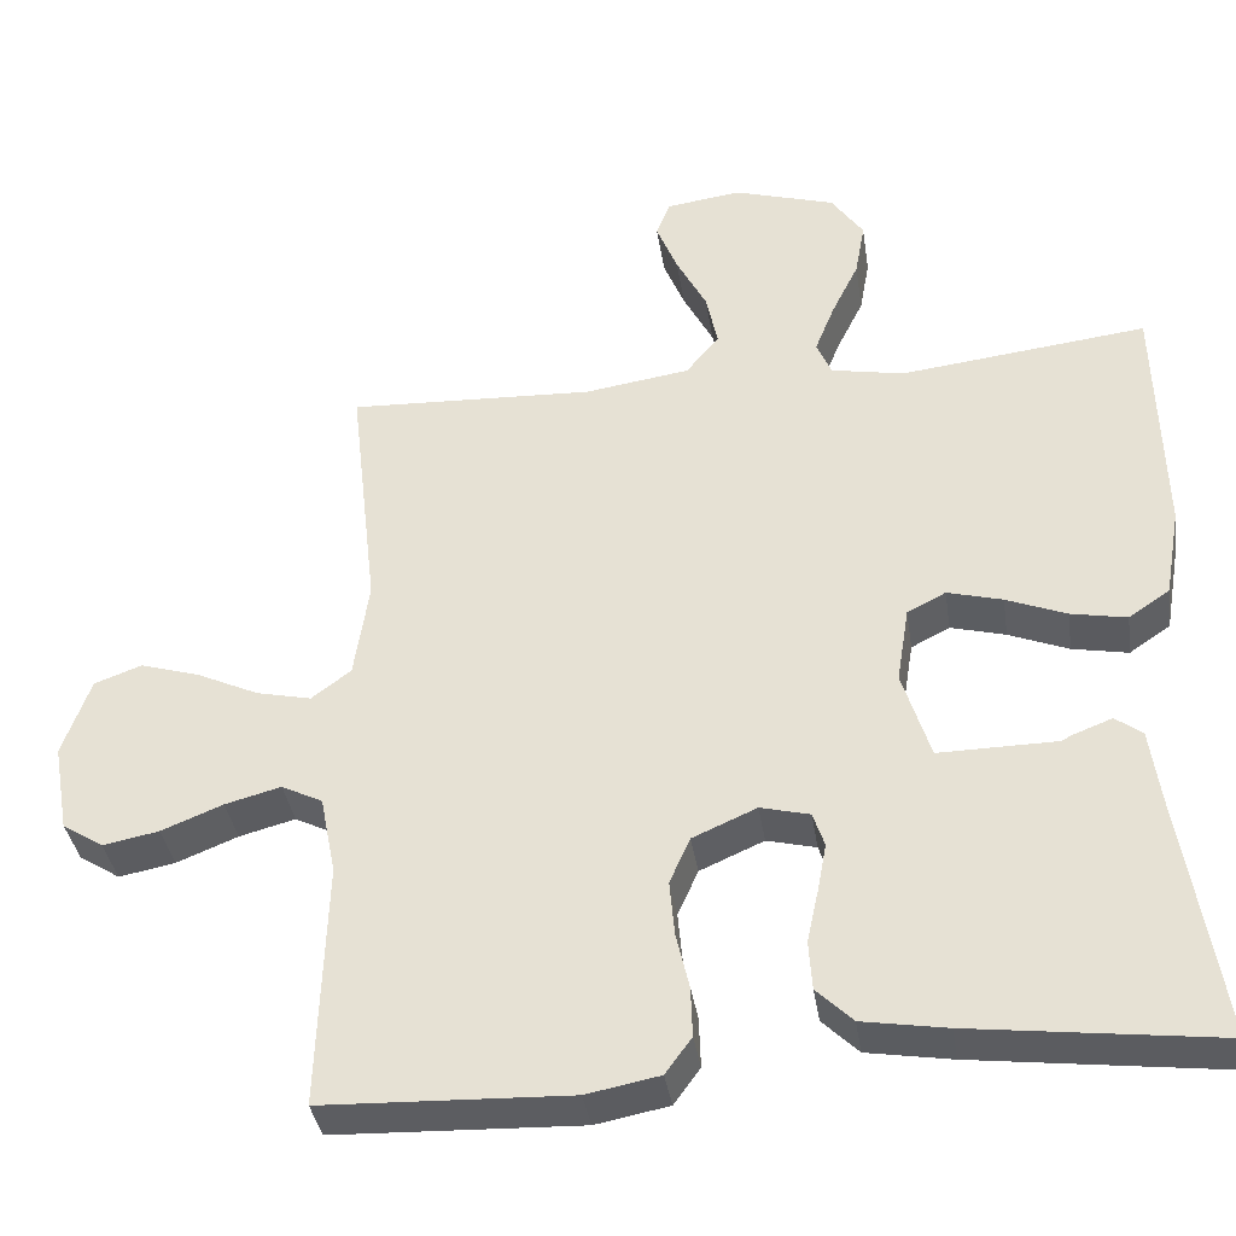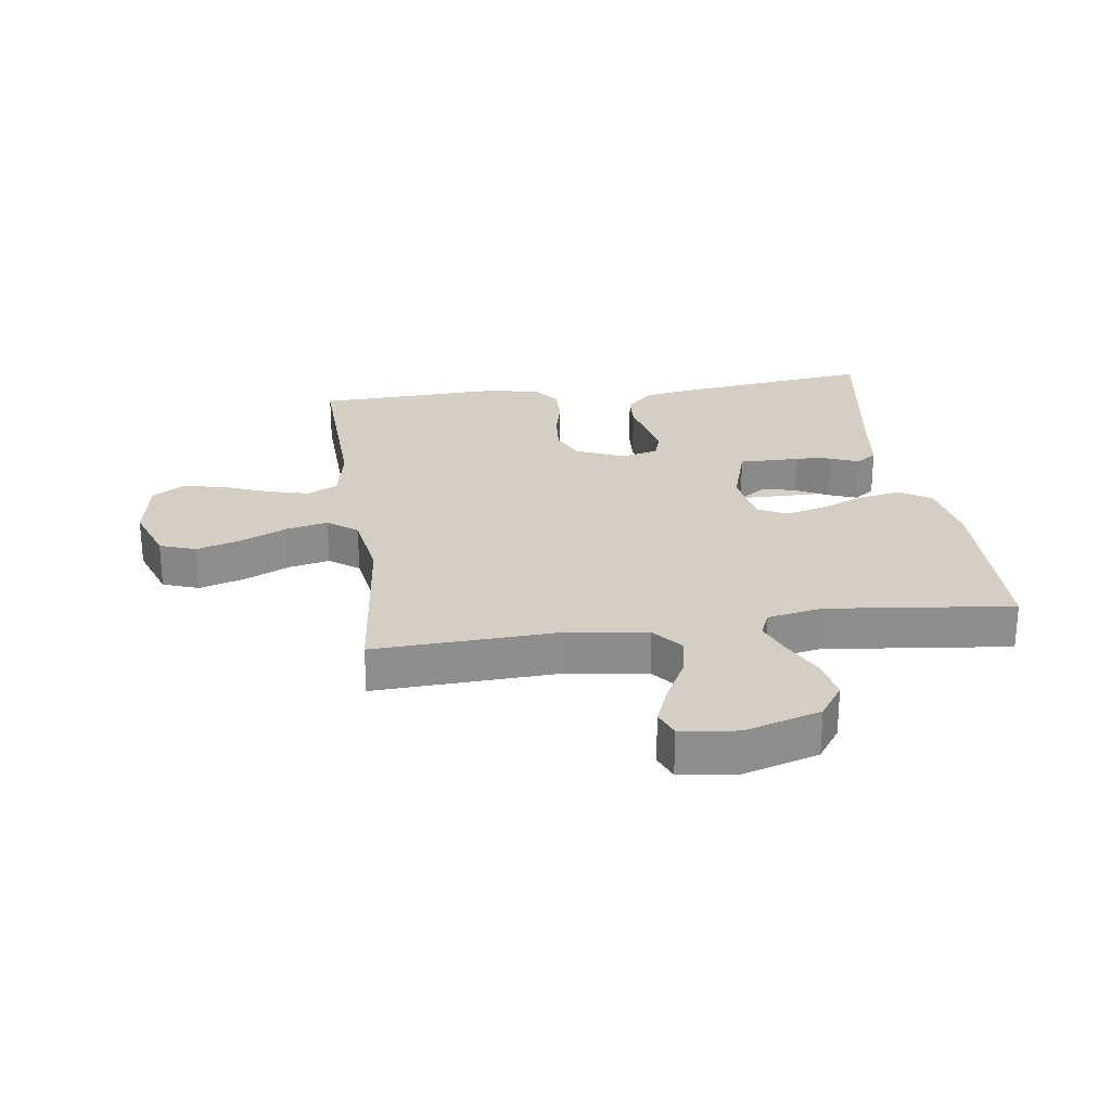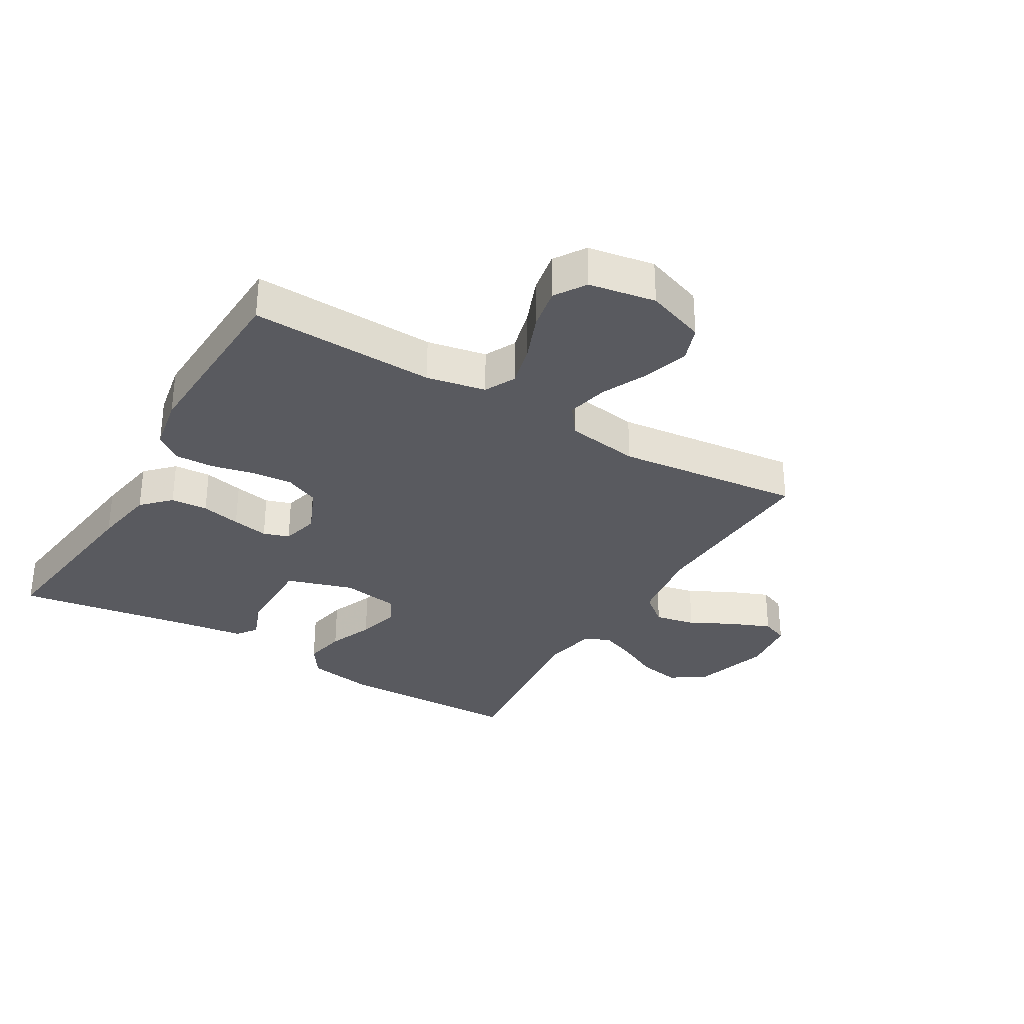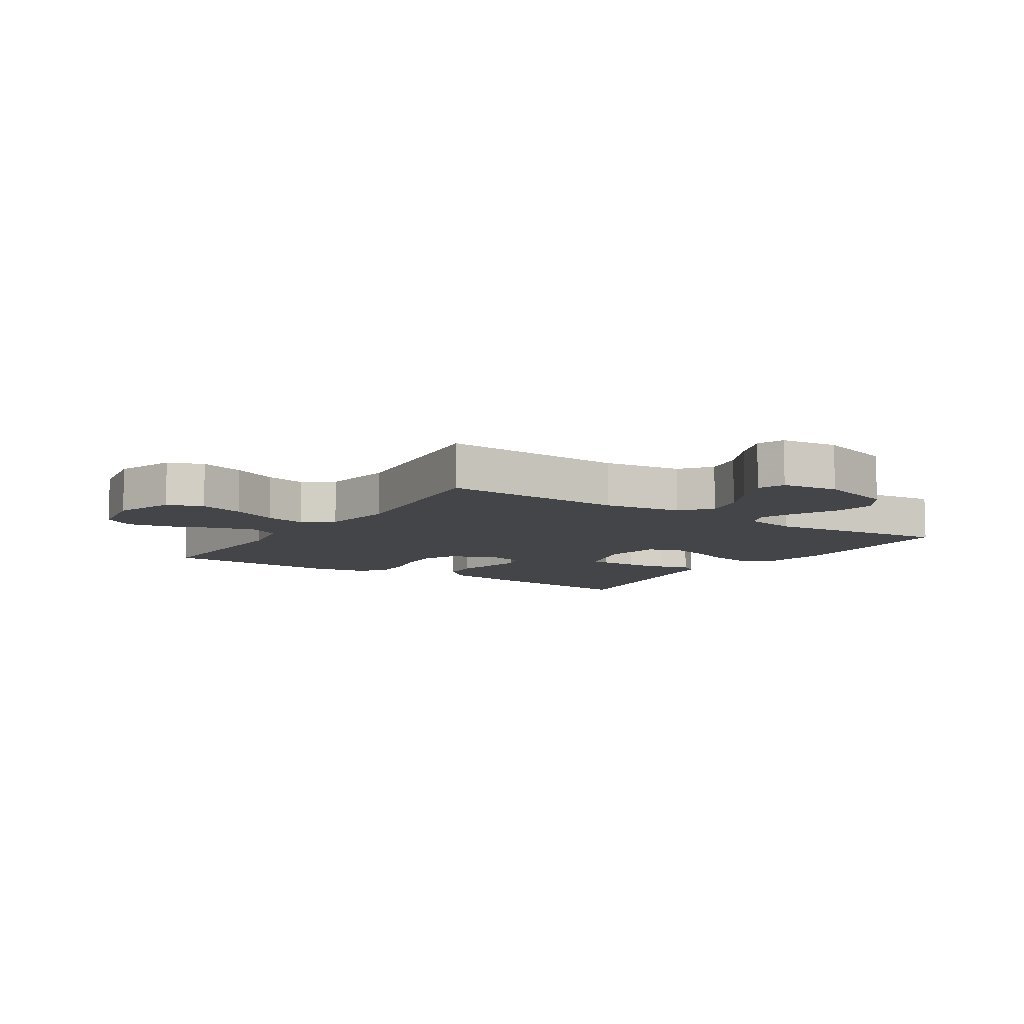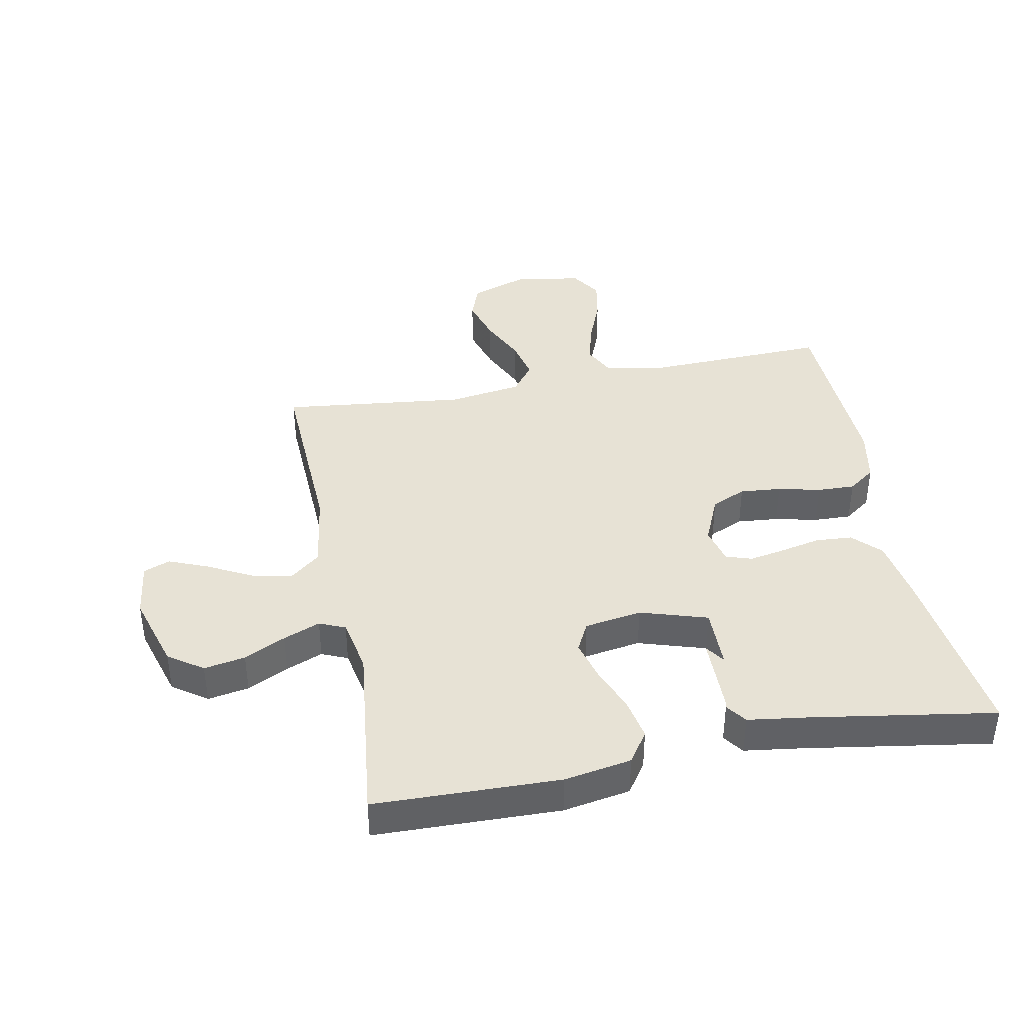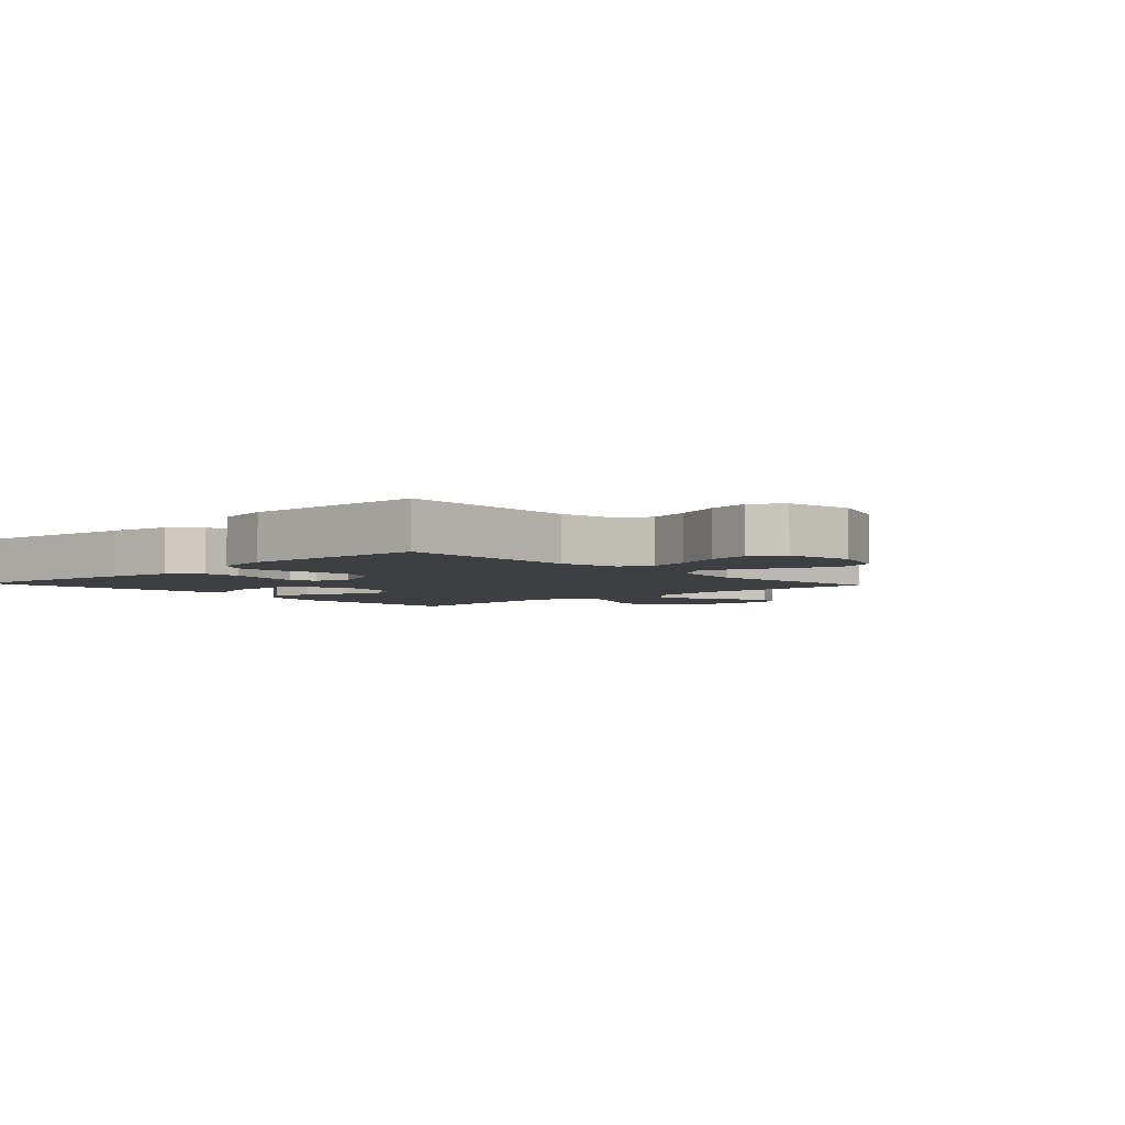
<metadata>
{"format":"obj","ext":"obj","renderer":"f3d","projection":"perspective","resolution":1024,"background":"white","views":[{"elev":-36.9,"azim":8.6,"up":"+Z"},{"elev":25.6,"azim":-8.1,"up":"+Y"},{"elev":-31.9,"azim":-120.8,"up":"+Y"},{"elev":-8.7,"azim":-33.3,"up":"+Y"},{"elev":40.2,"azim":79.0,"up":"+Y"},{"elev":-4.0,"azim":-137.1,"up":"+Y"}]}
</metadata>
<code>
v -0.5 0.07 0.5
v -0.2 0.07 0.487
v -0.072 0.07 0.506
v -0.032 0.07 0.555
v -0.046 0.07 0.621
v -0.083 0.07 0.692
v -0.109 0.07 0.756
v -0.092 0.07 0.799
v 0 0.07 0.811
v 0.123 0.07 0.774
v 0.162 0.07 0.718
v 0.15 0.07 0.651
v 0.117 0.07 0.584
v 0.093 0.07 0.524
v 0.111 0.07 0.482
v 0.2 0.07 0.465
v 0.5 0.07 0.5
v 0.507 0.07 0.2
v 0.488 0.07 0.091
v 0.438 0.07 0.057
v 0.37 0.07 0.07
v 0.297 0.07 0.099
v 0.23 0.07 0.117
v 0.183 0.07 0.093
v 0.168 0.07 0
v 0.202 0.07 -0.109
v 0.25 0.07 -0.142
v 0.305 0.07 -0.129
v 0.359 0.07 -0.1
v 0.406 0.07 -0.082
v 0.439 0.07 -0.106
v 0.452 0.07 -0.2
v 0.5 0.07 -0.5
v 0.2 0.07 -0.463
v 0.097 0.07 -0.446
v 0.053 0.07 -0.403
v 0.049 0.07 -0.343
v 0.063 0.07 -0.279
v 0.074 0.07 -0.22
v 0.06 0.07 -0.178
v 0 0.07 -0.163
v -0.078 0.07 -0.197
v -0.103 0.07 -0.253
v -0.097 0.07 -0.32
v -0.081 0.07 -0.389
v -0.079 0.07 -0.45
v -0.111 0.07 -0.494
v -0.2 0.07 -0.511
v -0.5 0.07 -0.5
v -0.49 0.07 -0.2
v -0.509 0.07 -0.104
v -0.559 0.07 -0.079
v -0.627 0.07 -0.097
v -0.702 0.07 -0.127
v -0.77 0.07 -0.14
v -0.82 0.07 -0.108
v -0.839 0.07 0
v -0.805 0.07 0.096
v -0.747 0.07 0.117
v -0.674 0.07 0.095
v -0.599 0.07 0.06
v -0.532 0.07 0.045
v -0.484 0.07 0.081
v -0.466 0.07 0.2
v -0.5 0 0.5
v -0.2 0 0.487
v -0.072 0 0.506
v -0.032 0 0.555
v -0.046 0 0.621
v -0.083 0 0.692
v -0.109 0 0.756
v -0.092 0 0.799
v 0 0 0.811
v 0.123 0 0.774
v 0.162 0 0.718
v 0.15 0 0.651
v 0.117 0 0.584
v 0.093 0 0.524
v 0.111 0 0.482
v 0.2 0 0.465
v 0.5 0 0.5
v 0.507 0 0.2
v 0.488 0 0.091
v 0.438 0 0.057
v 0.37 0 0.07
v 0.297 0 0.099
v 0.23 0 0.117
v 0.183 0 0.093
v 0.168 0 0
v 0.202 0 -0.109
v 0.25 0 -0.142
v 0.305 0 -0.129
v 0.359 0 -0.1
v 0.406 0 -0.082
v 0.439 0 -0.106
v 0.452 0 -0.2
v 0.5 0 -0.5
v 0.2 0 -0.463
v 0.097 0 -0.446
v 0.053 0 -0.403
v 0.049 0 -0.343
v 0.063 0 -0.279
v 0.074 0 -0.22
v 0.06 0 -0.178
v 0 0 -0.163
v -0.078 0 -0.197
v -0.103 0 -0.253
v -0.097 0 -0.32
v -0.081 0 -0.389
v -0.079 0 -0.45
v -0.111 0 -0.494
v -0.2 0 -0.511
v -0.5 0 -0.5
v -0.49 0 -0.2
v -0.509 0 -0.104
v -0.559 0 -0.079
v -0.627 0 -0.097
v -0.702 0 -0.127
v -0.77 0 -0.14
v -0.82 0 -0.108
v -0.839 0 0
v -0.805 0 0.096
v -0.747 0 0.117
v -0.674 0 0.095
v -0.599 0 0.06
v -0.532 0 0.045
v -0.484 0 0.081
v -0.466 0 0.2
f 58 59 60 61
f 58 61 62
f 57 58 62
f 56 57 62
f 53 54 55 56
f 52 53 56 62
f 51 52 62 63
f 47 48 49 50
f 44 45 46 47
f 43 44 47 50
f 42 43 50 51
f 35 36 37 38
f 35 38 39
f 32 33 34 35
f 32 35 39
f 31 32 39 40
f 28 29 30 31
f 27 28 31
f 19 20 21 22
f 19 22 23
f 16 17 18 19
f 15 16 19 23
f 14 15 23 24
f 10 11 12 13
f 10 13 14
f 9 10 14
f 5 6 7 8
f 5 8 9 14
f 64 1 2
f 64 2 3
f 63 64 3
f 41 42 51 63
f 41 63 3
f 31 40 41
f 5 14 24 25
f 4 5 25 26
f 3 4 26
f 41 3 26
f 31 41 26
f 31 27 26
f 125 124 123 122
f 126 125 122
f 126 122 121
f 126 121 120
f 120 119 118 117
f 126 120 117 116
f 127 126 116 115
f 114 113 112 111
f 111 110 109 108
f 114 111 108 107
f 115 114 107 106
f 102 101 100 99
f 103 102 99
f 99 98 97 96
f 103 99 96
f 104 103 96 95
f 95 94 93 92
f 95 92 91
f 86 85 84 83
f 87 86 83
f 83 82 81 80
f 87 83 80 79
f 88 87 79 78
f 77 76 75 74
f 78 77 74
f 78 74 73
f 72 71 70 69
f 78 73 72 69
f 66 65 128
f 67 66 128
f 67 128 127
f 127 115 106 105
f 67 127 105
f 105 104 95
f 89 88 78 69
f 90 89 69 68
f 90 68 67
f 90 67 105
f 90 105 95
f 90 91 95
f 1 65 66 2
f 2 66 67 3
f 3 67 68 4
f 4 68 69 5
f 5 69 70 6
f 6 70 71 7
f 7 71 72 8
f 8 72 73 9
f 9 73 74 10
f 10 74 75 11
f 11 75 76 12
f 12 76 77 13
f 13 77 78 14
f 14 78 79 15
f 15 79 80 16
f 16 80 81 17
f 17 81 82 18
f 18 82 83 19
f 19 83 84 20
f 20 84 85 21
f 21 85 86 22
f 22 86 87 23
f 23 87 88 24
f 24 88 89 25
f 25 89 90 26
f 26 90 91 27
f 27 91 92 28
f 28 92 93 29
f 29 93 94 30
f 30 94 95 31
f 31 95 96 32
f 32 96 97 33
f 33 97 98 34
f 34 98 99 35
f 35 99 100 36
f 36 100 101 37
f 37 101 102 38
f 38 102 103 39
f 39 103 104 40
f 40 104 105 41
f 41 105 106 42
f 42 106 107 43
f 43 107 108 44
f 44 108 109 45
f 45 109 110 46
f 46 110 111 47
f 47 111 112 48
f 48 112 113 49
f 49 113 114 50
f 50 114 115 51
f 51 115 116 52
f 52 116 117 53
f 53 117 118 54
f 54 118 119 55
f 55 119 120 56
f 56 120 121 57
f 57 121 122 58
f 58 122 123 59
f 59 123 124 60
f 60 124 125 61
f 61 125 126 62
f 62 126 127 63
f 63 127 128 64
f 64 128 65 1

</code>
